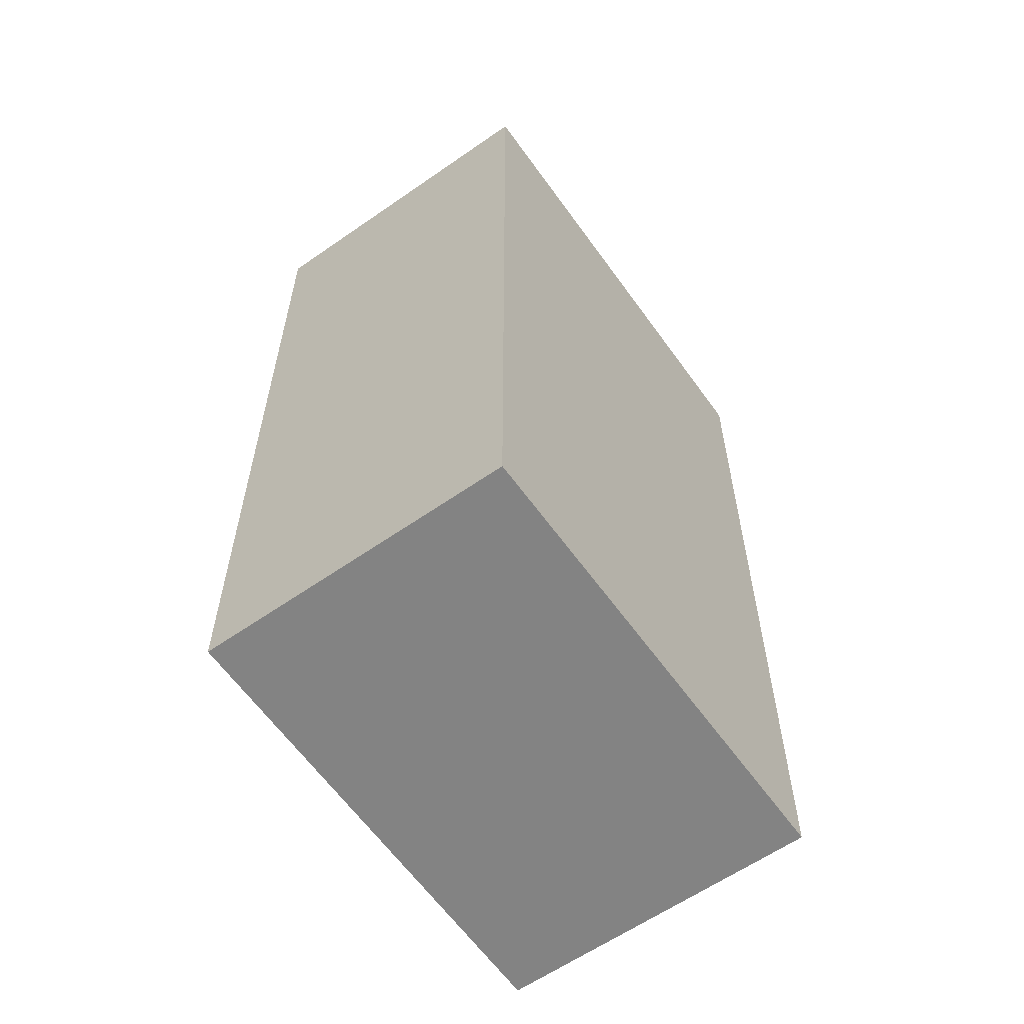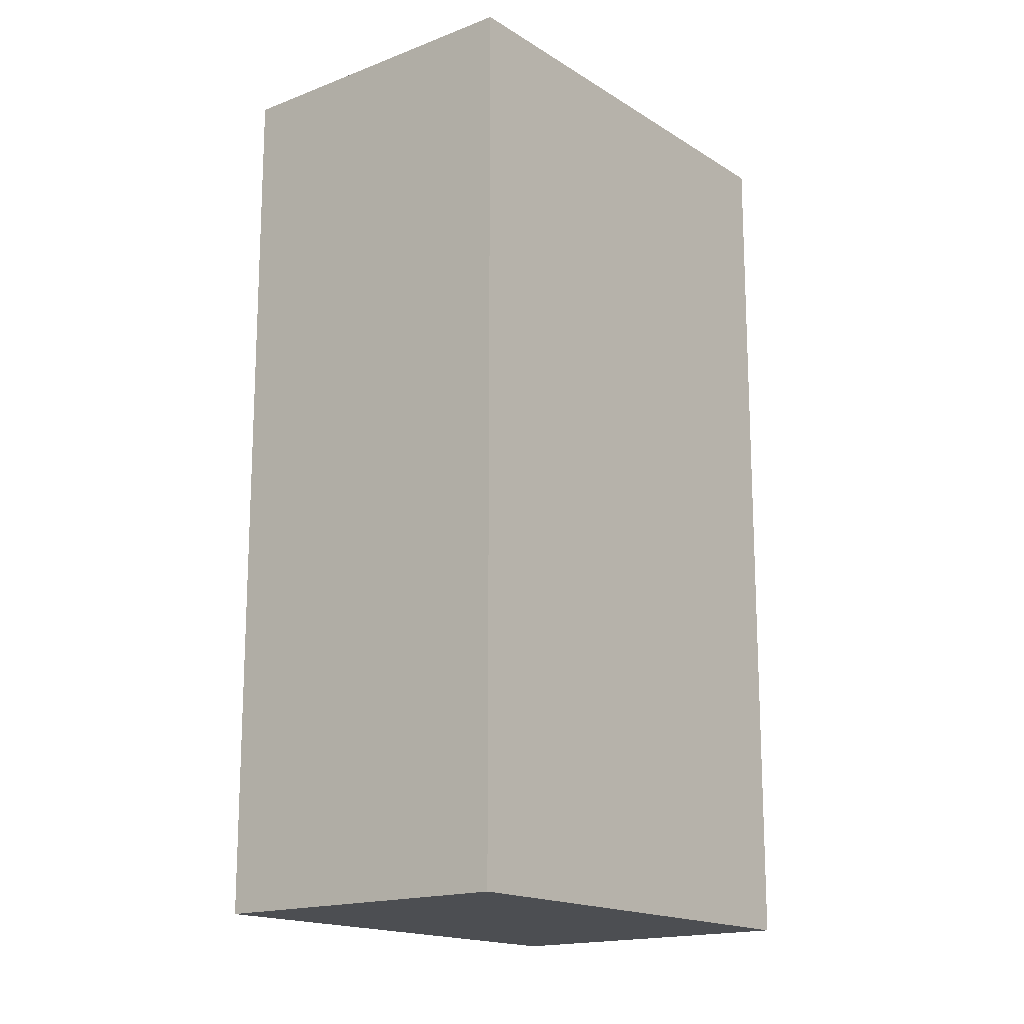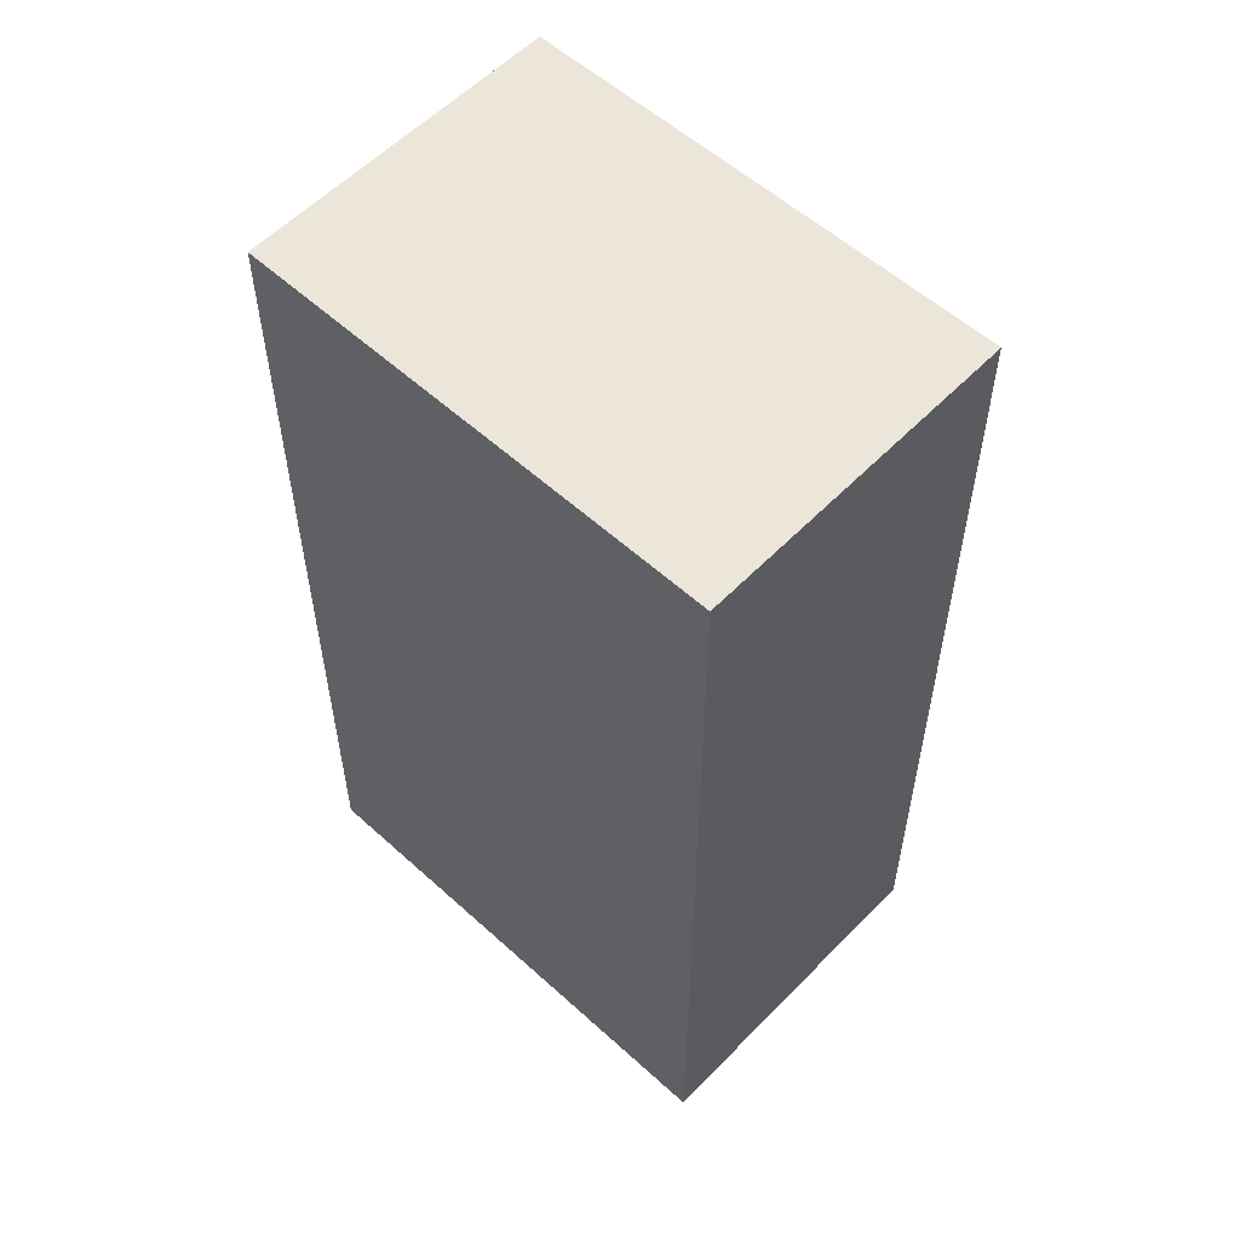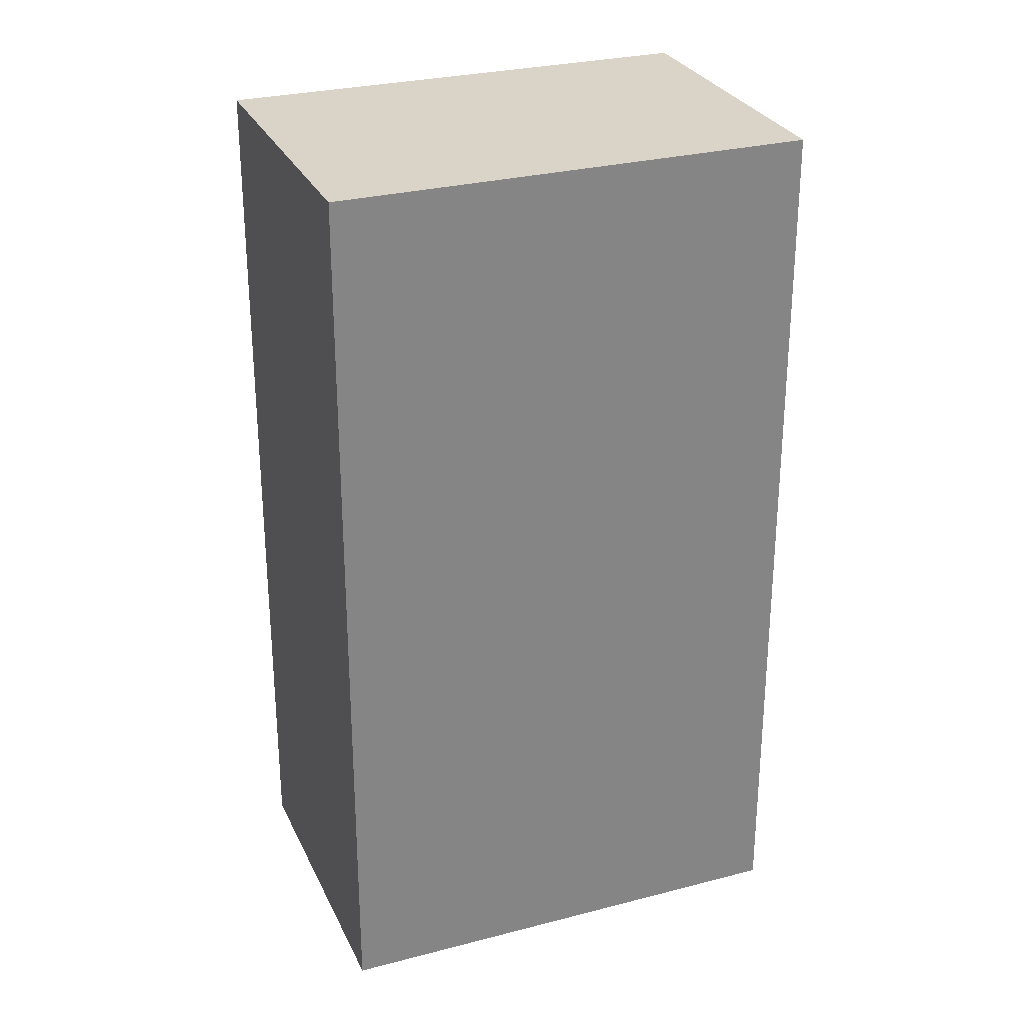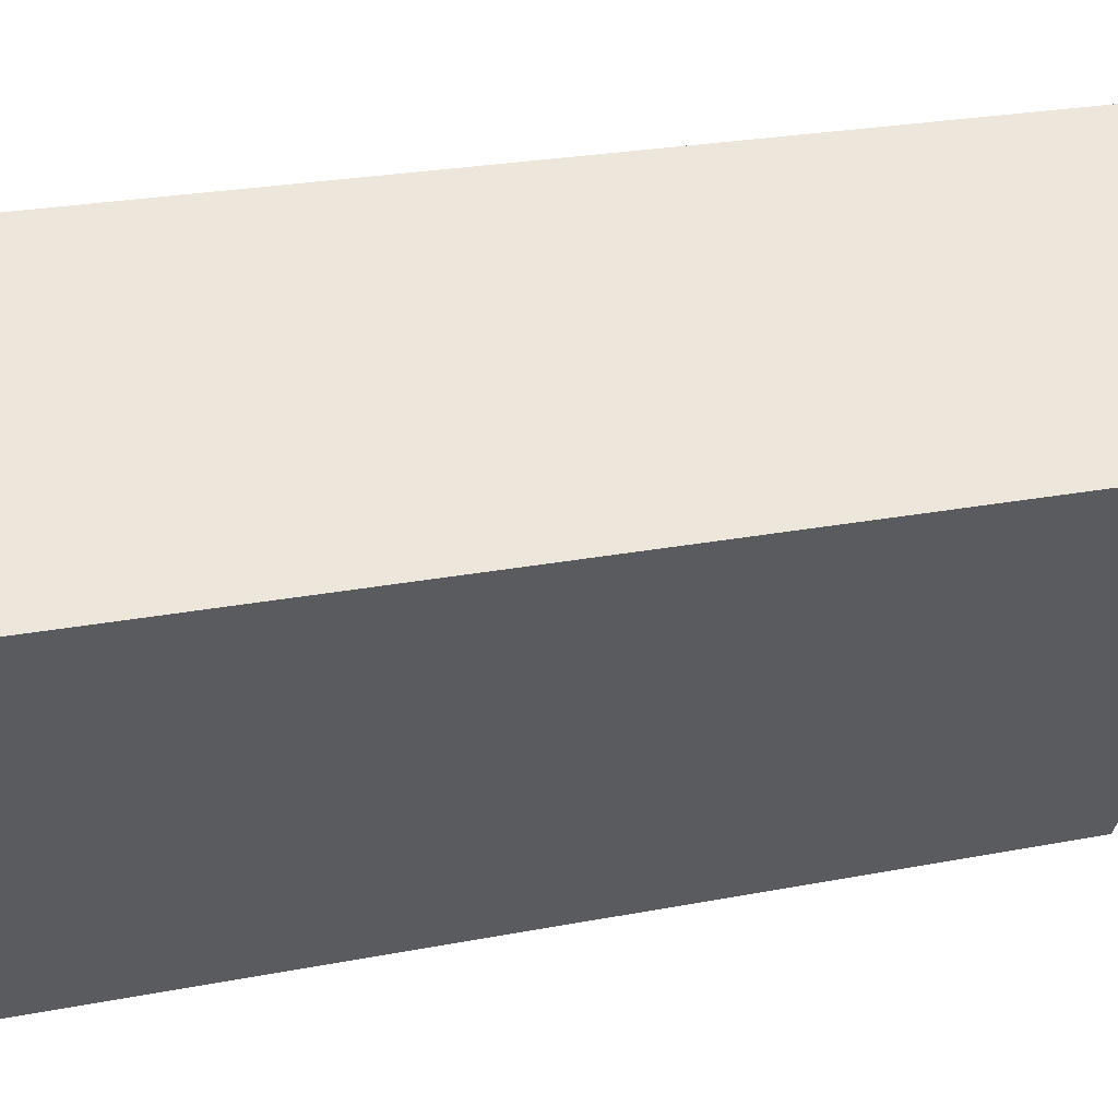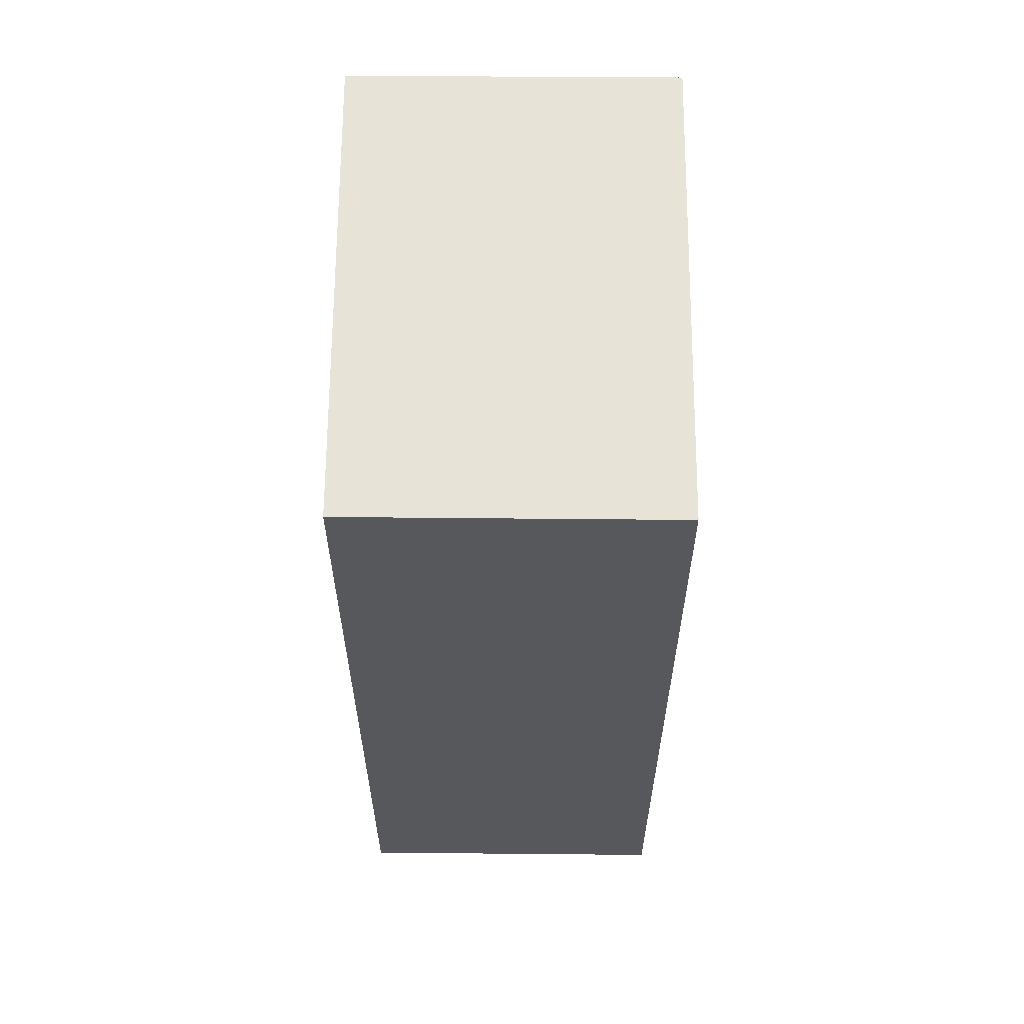
<metadata>
{"format":"obj","ext":"obj","renderer":"f3d","projection":"perspective","resolution":1024,"background":"white","views":[{"elev":-61.0,"azim":66.5,"up":"+Y"},{"elev":-16.6,"azim":-110.2,"up":"+Y"},{"elev":56.9,"azim":164.5,"up":"+Y"},{"elev":28.4,"azim":-80.0,"up":"+Y"},{"elev":24.4,"azim":72.1,"up":"+Z"},{"elev":62.1,"azim":31.6,"up":"+Y"}]}
</metadata>
<code>
v  0 14.42 8.83e-16
v  8.544 14.42 3.959
v  4.514 14.42 -2.735
v  4.079 14.42 6.649
v  8.544 -2.424e-16 3.959
v  4.514 1.675e-16 -2.735
v  0 0 0
v  4.079 -4.071e-16 6.649
g defaultobject
f 1 2 3
f 2 1 4
f 5 3 2
f 3 5 6
f 6 1 3
f 1 6 7
f 7 4 1
f 4 7 8
f 8 2 4
f 2 8 5
f 5 7 6
f 7 5 8

</code>
